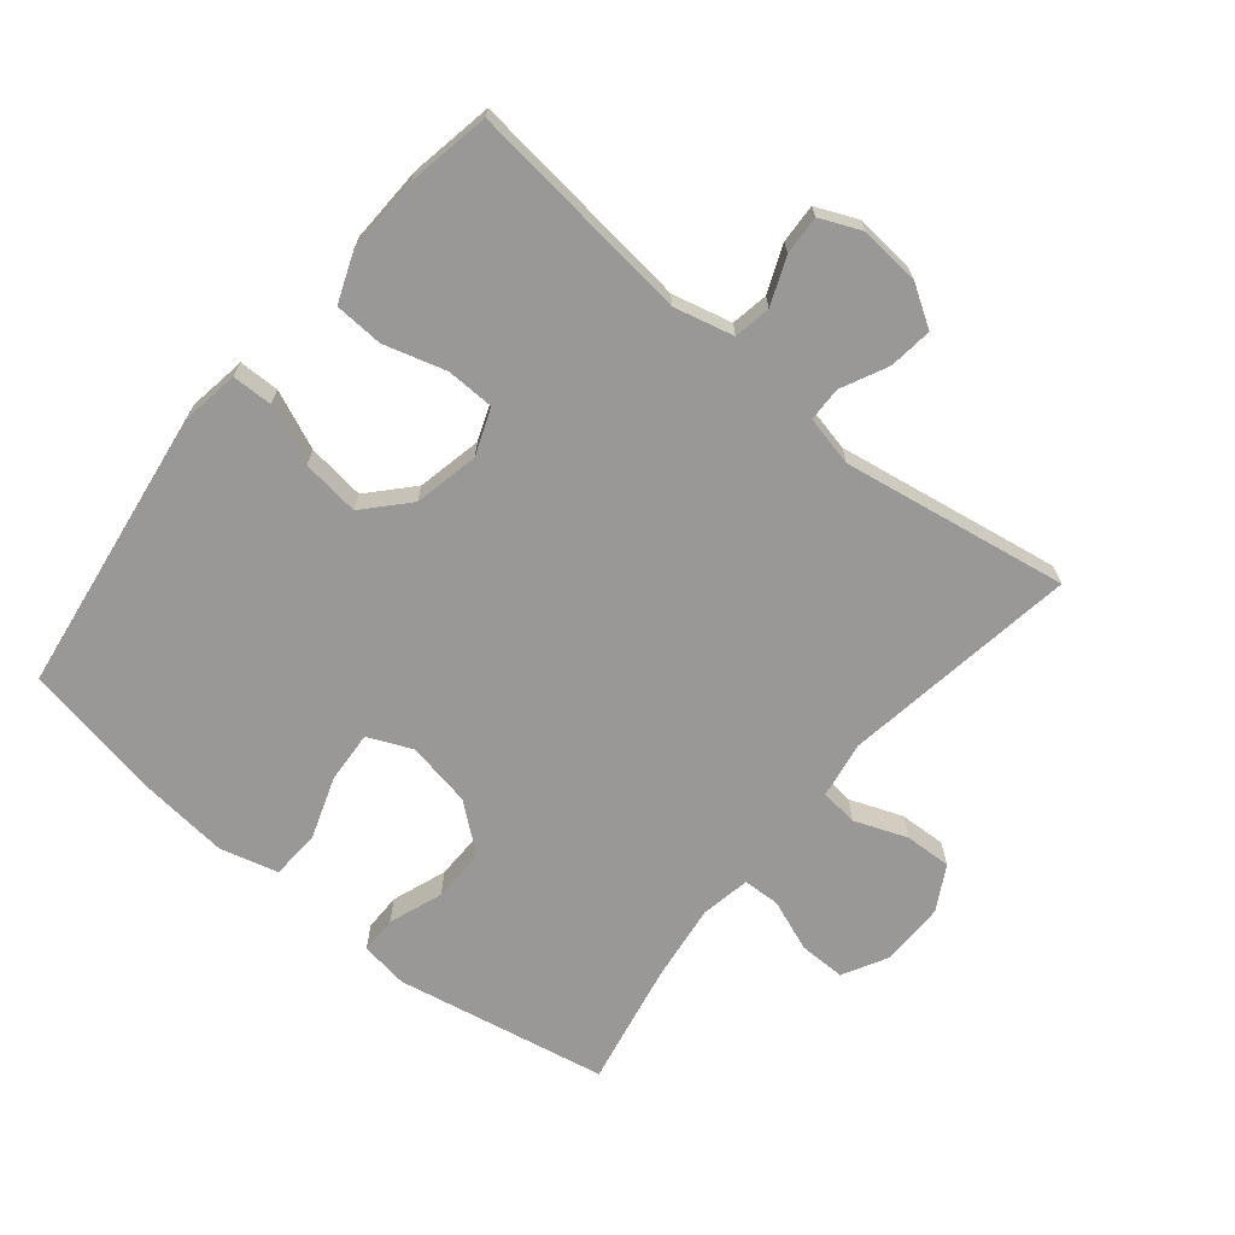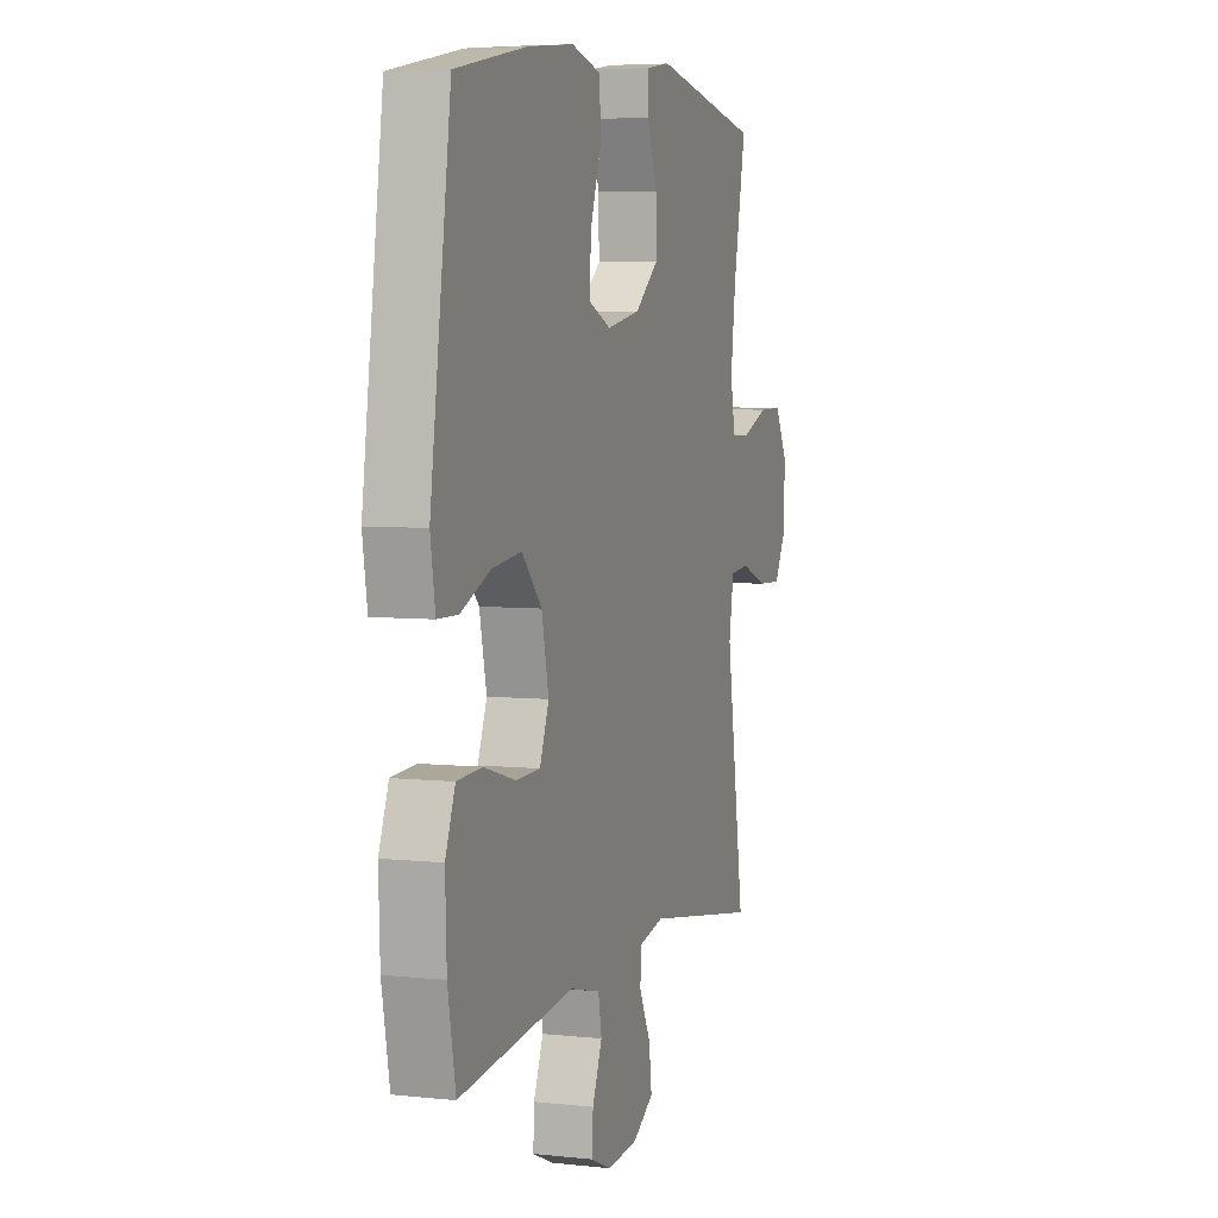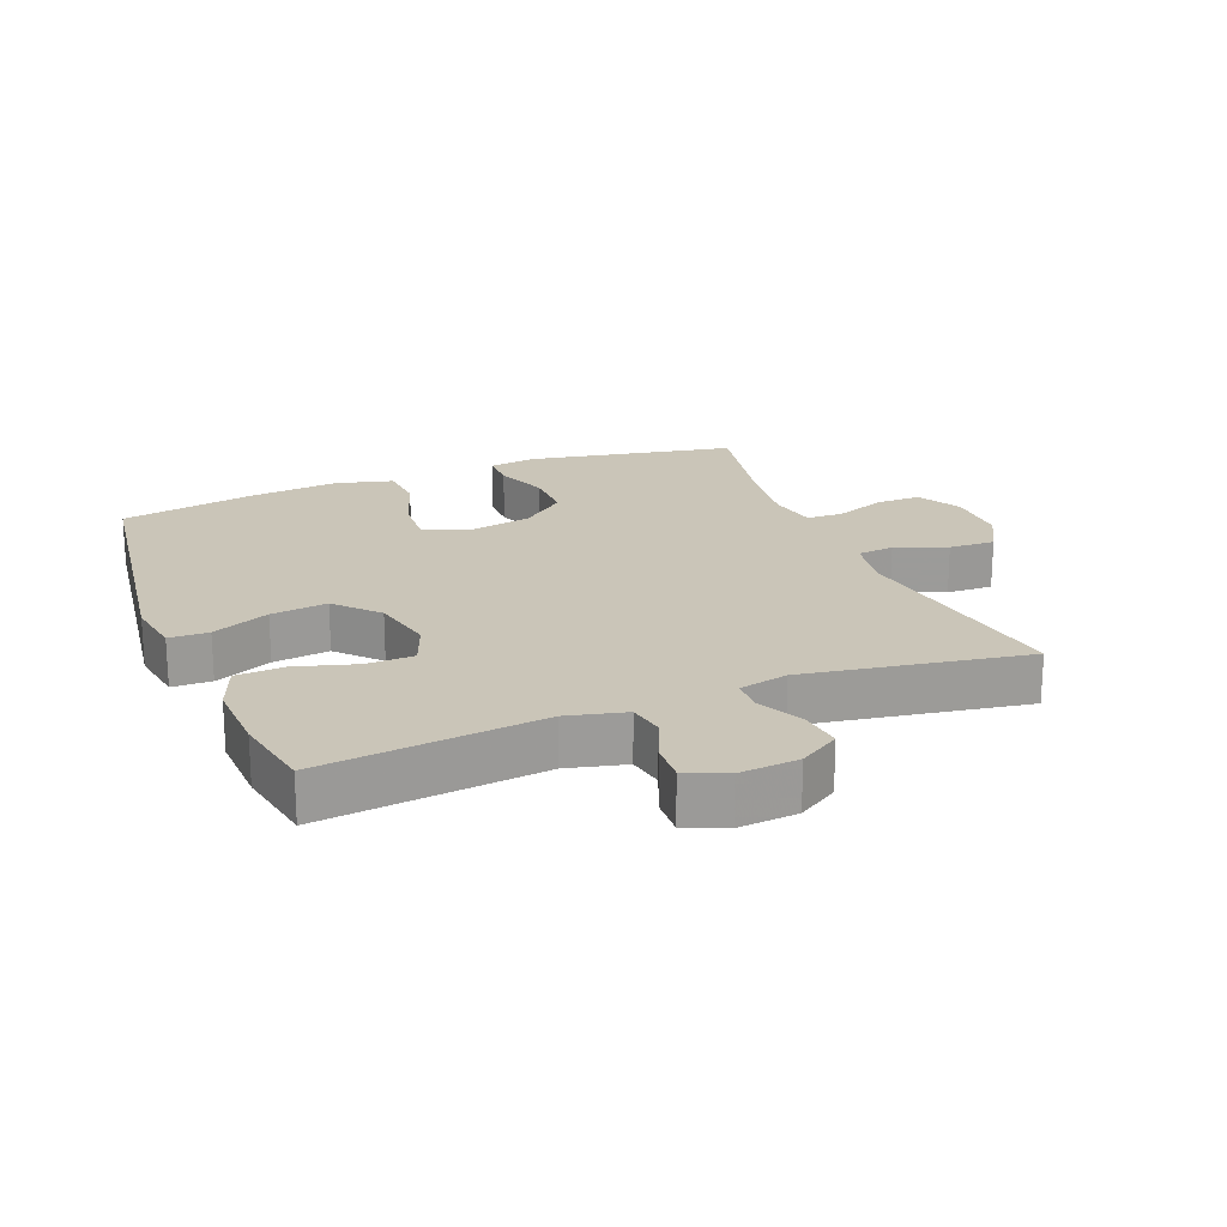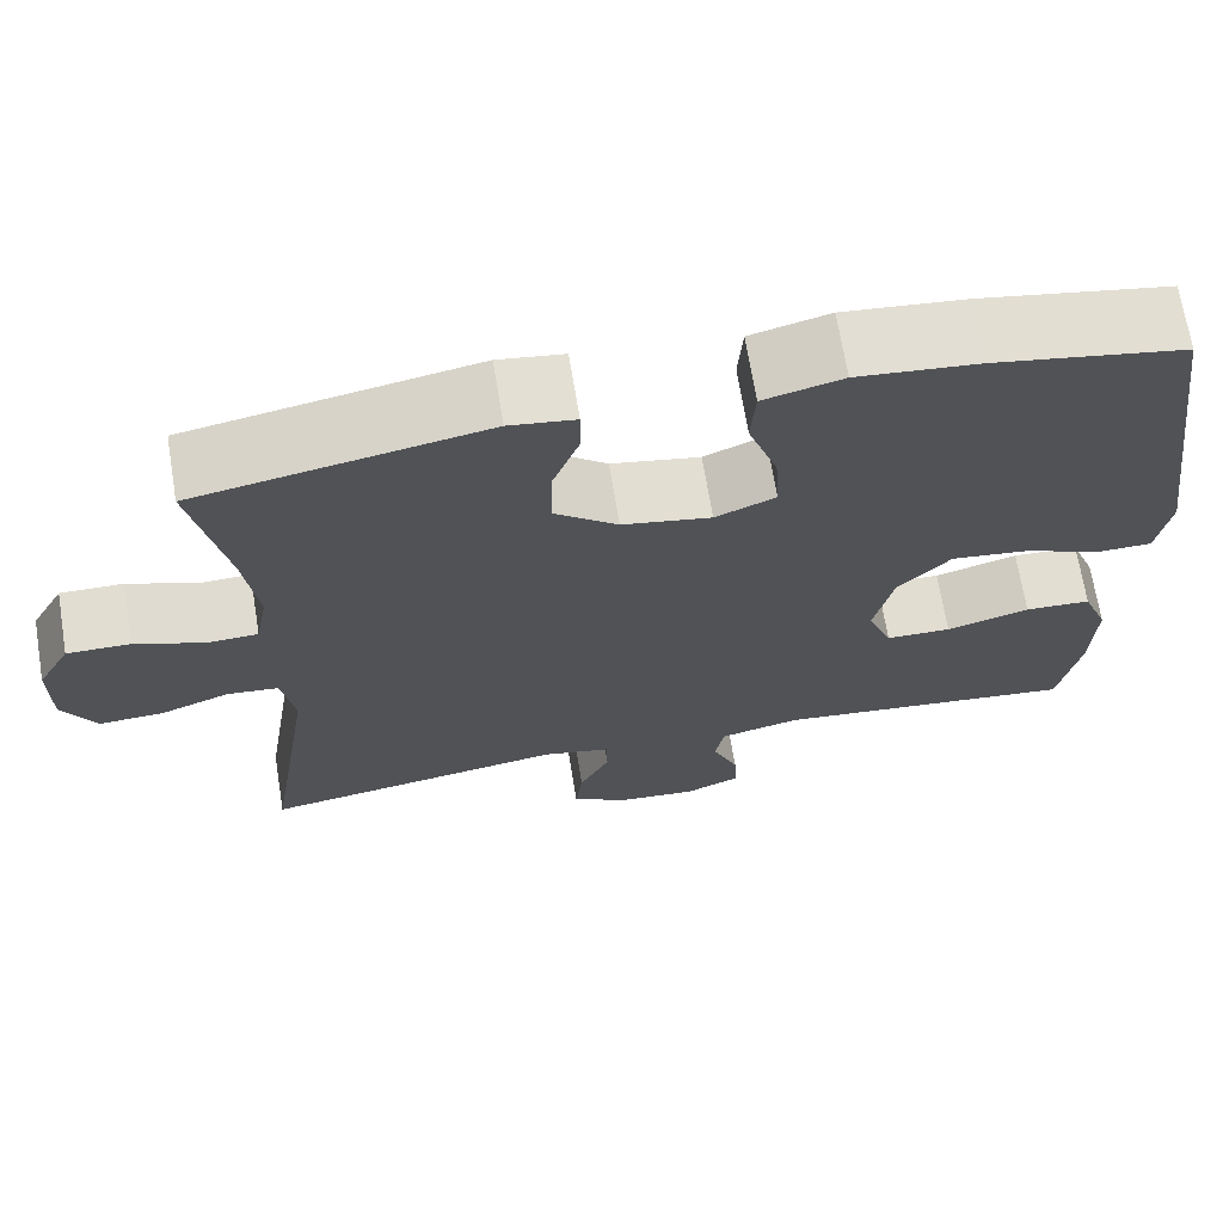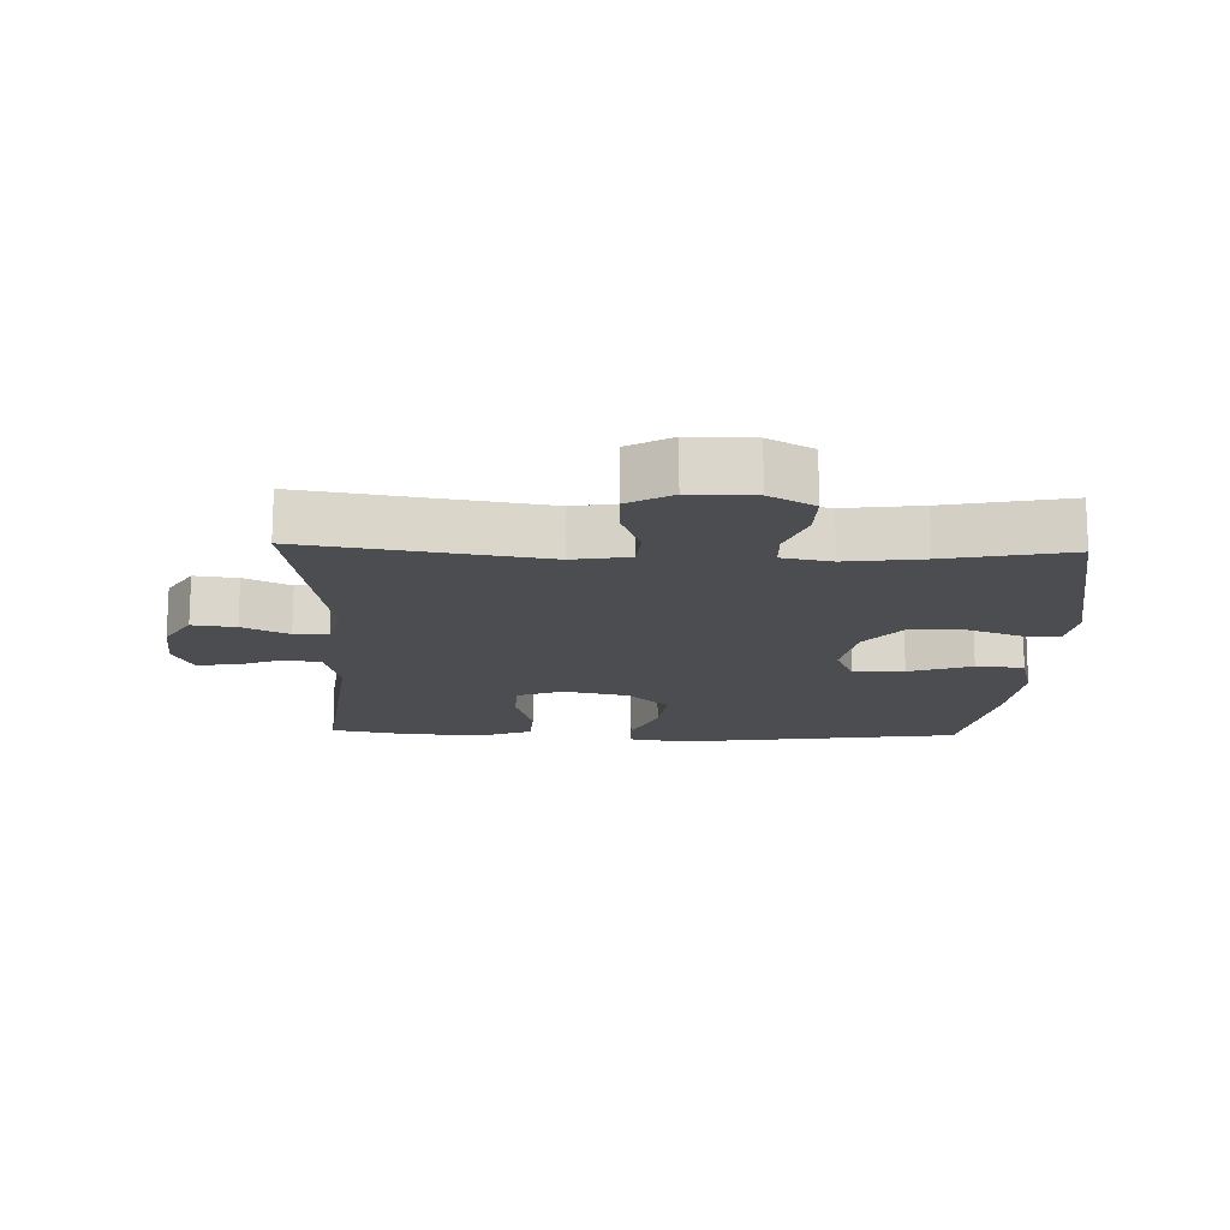
<metadata>
{"format":"obj","ext":"obj","renderer":"f3d","projection":"perspective","resolution":1024,"background":"white","views":[{"elev":-68.6,"azim":140.7,"up":"+Y"},{"elev":5.4,"azim":108.7,"up":"+Z"},{"elev":20.5,"azim":158.2,"up":"+Y"},{"elev":69.1,"azim":-9.3,"up":"+Z"},{"elev":-15.8,"azim":-92.0,"up":"+Y"}]}
</metadata>
<code>
v 0.5 0.07 0.5
v 0.561 0.07 0.067
v 0.547 0.07 -0.021
v 0.486 0.07 -0.022
v 0.398 0.07 0.016
v 0.311 0.07 0.027
v 0.252 0.07 -0.037
v 0.231 0.07 -0.135
v 0.258 0.07 -0.205
v 0.331 0.07 -0.207
v 0.424 0.07 -0.18
v 0.498 0.07 -0.184
v 0.527 0.07 -0.259
v 0.523 0.07 -0.375
v 0.5 0.07 -0.5
v 0.159 0.07 -0.461
v 0.069 0.07 -0.483
v 0.059 0.07 -0.539
v 0.088 0.07 -0.61
v 0.091 0.07 -0.669
v 0.029 0.07 -0.696
v -0.062 0.07 -0.688
v -0.124 0.07 -0.649
v -0.116 0.07 -0.583
v -0.082 0.07 -0.513
v -0.083 0.07 -0.461
v -0.159 0.07 -0.444
v -0.5 0.07 -0.5
v -0.445 0.07 -0.142
v -0.459 0.07 -0.056
v -0.516 0.07 -0.05
v -0.595 0.07 -0.08
v -0.666 0.07 -0.083
v -0.703 0.07 -0.016
v -0.703 0.07 0.081
v -0.666 0.07 0.149
v -0.596 0.07 0.148
v -0.518 0.07 0.118
v -0.462 0.07 0.12
v -0.448 0.07 0.195
v -0.463 0.07 0.312
v -0.5 0.07 0.5
v -0.18 0.07 0.561
v -0.107 0.07 0.55
v -0.107 0.07 0.494
v -0.137 0.07 0.412
v -0.138 0.07 0.331
v -0.068 0.07 0.274
v 0.031 0.07 0.255
v 0.098 0.07 0.284
v 0.093 0.07 0.362
v 0.06 0.07 0.458
v 0.065 0.07 0.531
v 0.153 0.07 0.554
v 0.288 0.07 0.54
v 0.5 0 0.5
v 0.561 0 0.067
v 0.547 0 -0.021
v 0.486 0 -0.022
v 0.398 0 0.016
v 0.311 0 0.027
v 0.252 0 -0.037
v 0.231 0 -0.135
v 0.258 0 -0.205
v 0.331 0 -0.207
v 0.424 0 -0.18
v 0.498 0 -0.184
v 0.527 0 -0.259
v 0.523 0 -0.375
v 0.5 0 -0.5
v 0.159 0 -0.461
v 0.069 0 -0.483
v 0.059 0 -0.539
v 0.088 0 -0.61
v 0.091 0 -0.669
v 0.029 0 -0.696
v -0.062 0 -0.688
v -0.124 0 -0.649
v -0.116 0 -0.583
v -0.082 0 -0.513
v -0.083 0 -0.461
v -0.159 0 -0.444
v -0.5 0 -0.5
v -0.445 0 -0.142
v -0.459 0 -0.056
v -0.516 0 -0.05
v -0.595 0 -0.08
v -0.666 0 -0.083
v -0.703 0 -0.016
v -0.703 0 0.081
v -0.666 0 0.149
v -0.596 0 0.148
v -0.518 0 0.118
v -0.462 0 0.12
v -0.448 0 0.195
v -0.463 0 0.312
v -0.5 0 0.5
v -0.18 0 0.561
v -0.107 0 0.55
v -0.107 0 0.494
v -0.137 0 0.412
v -0.138 0 0.331
v -0.068 0 0.274
v 0.031 0 0.255
v 0.098 0 0.284
v 0.093 0 0.362
v 0.06 0 0.458
v 0.065 0 0.531
v 0.153 0 0.554
v 0.288 0 0.54
f 3 4 5
f 2 3 5
f 1 2 5
f 55 1 5
f 54 55 5
f 53 54 5
f 52 53 5
f 51 52 5
f 50 51 5 6
f 49 50 6 7
f 48 49 7 8
f 47 48 8 9
f 44 45 46
f 43 44 46
f 42 43 46
f 41 42 46
f 40 41 46 47
f 39 40 47 9
f 36 37 38
f 35 36 38
f 34 35 38
f 33 34 38
f 32 33 38
f 31 32 38
f 30 31 38 39
f 29 30 39 9
f 27 28 29 9
f 23 24 25
f 22 23 25
f 21 22 25
f 20 21 25
f 19 20 25
f 18 19 25
f 17 18 25 26
f 27 9 10
f 26 27 10
f 17 26 10
f 16 17 10
f 14 15 16
f 13 14 16
f 12 13 16
f 11 12 16
f 10 11 16
f 60 59 58
f 60 58 57
f 60 57 56
f 60 56 110
f 60 110 109
f 60 109 108
f 60 108 107
f 60 107 106
f 61 60 106 105
f 62 61 105 104
f 63 62 104 103
f 64 63 103 102
f 101 100 99
f 101 99 98
f 101 98 97
f 101 97 96
f 102 101 96 95
f 64 102 95 94
f 93 92 91
f 93 91 90
f 93 90 89
f 93 89 88
f 93 88 87
f 93 87 86
f 94 93 86 85
f 64 94 85 84
f 64 84 83 82
f 80 79 78
f 80 78 77
f 80 77 76
f 80 76 75
f 80 75 74
f 80 74 73
f 81 80 73 72
f 65 64 82
f 65 82 81
f 65 81 72
f 65 72 71
f 71 70 69
f 71 69 68
f 71 68 67
f 71 67 66
f 71 66 65
f 1 56 57 2
f 2 57 58 3
f 3 58 59 4
f 4 59 60 5
f 5 60 61 6
f 6 61 62 7
f 7 62 63 8
f 8 63 64 9
f 9 64 65 10
f 10 65 66 11
f 11 66 67 12
f 12 67 68 13
f 13 68 69 14
f 14 69 70 15
f 15 70 71 16
f 16 71 72 17
f 17 72 73 18
f 18 73 74 19
f 19 74 75 20
f 20 75 76 21
f 21 76 77 22
f 22 77 78 23
f 23 78 79 24
f 24 79 80 25
f 25 80 81 26
f 26 81 82 27
f 27 82 83 28
f 28 83 84 29
f 29 84 85 30
f 30 85 86 31
f 31 86 87 32
f 32 87 88 33
f 33 88 89 34
f 34 89 90 35
f 35 90 91 36
f 36 91 92 37
f 37 92 93 38
f 38 93 94 39
f 39 94 95 40
f 40 95 96 41
f 41 96 97 42
f 42 97 98 43
f 43 98 99 44
f 44 99 100 45
f 45 100 101 46
f 46 101 102 47
f 47 102 103 48
f 48 103 104 49
f 49 104 105 50
f 50 105 106 51
f 51 106 107 52
f 52 107 108 53
f 53 108 109 54
f 54 109 110 55
f 55 110 56 1

</code>
